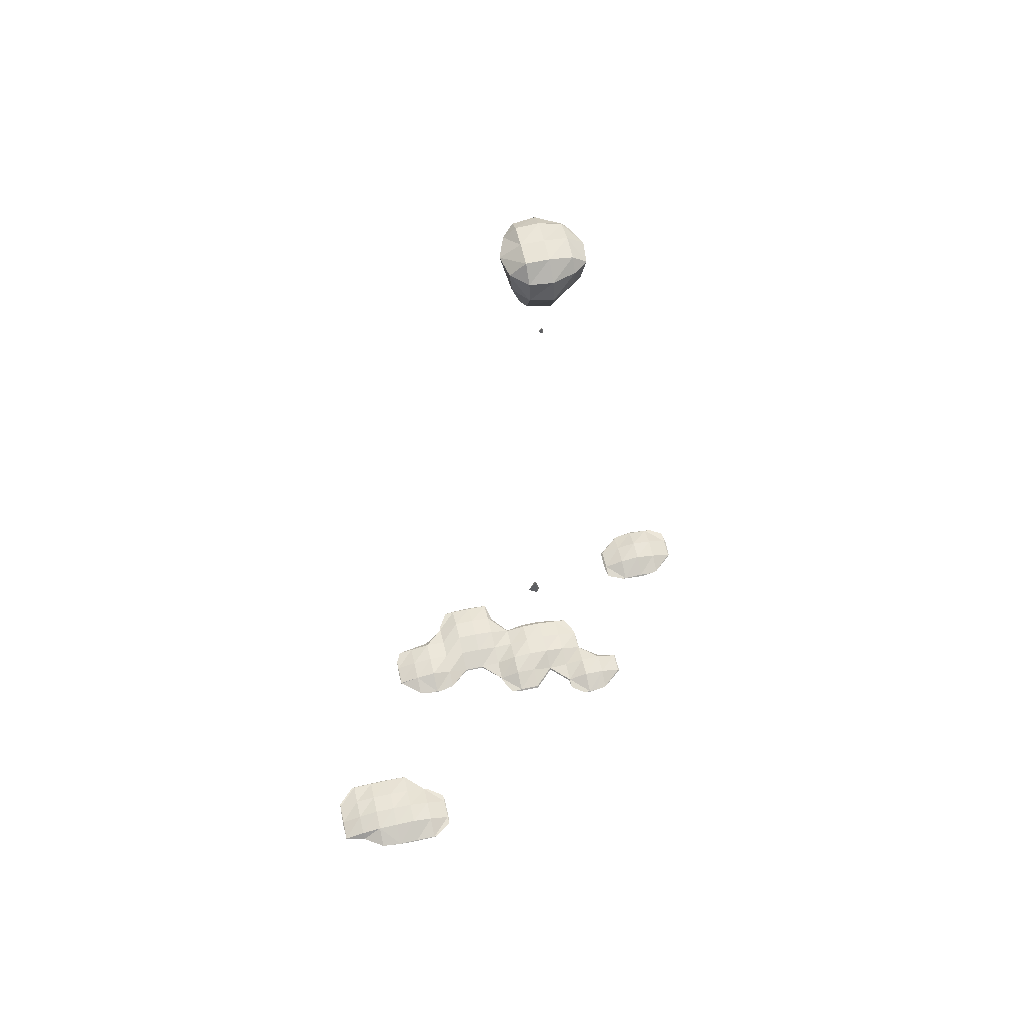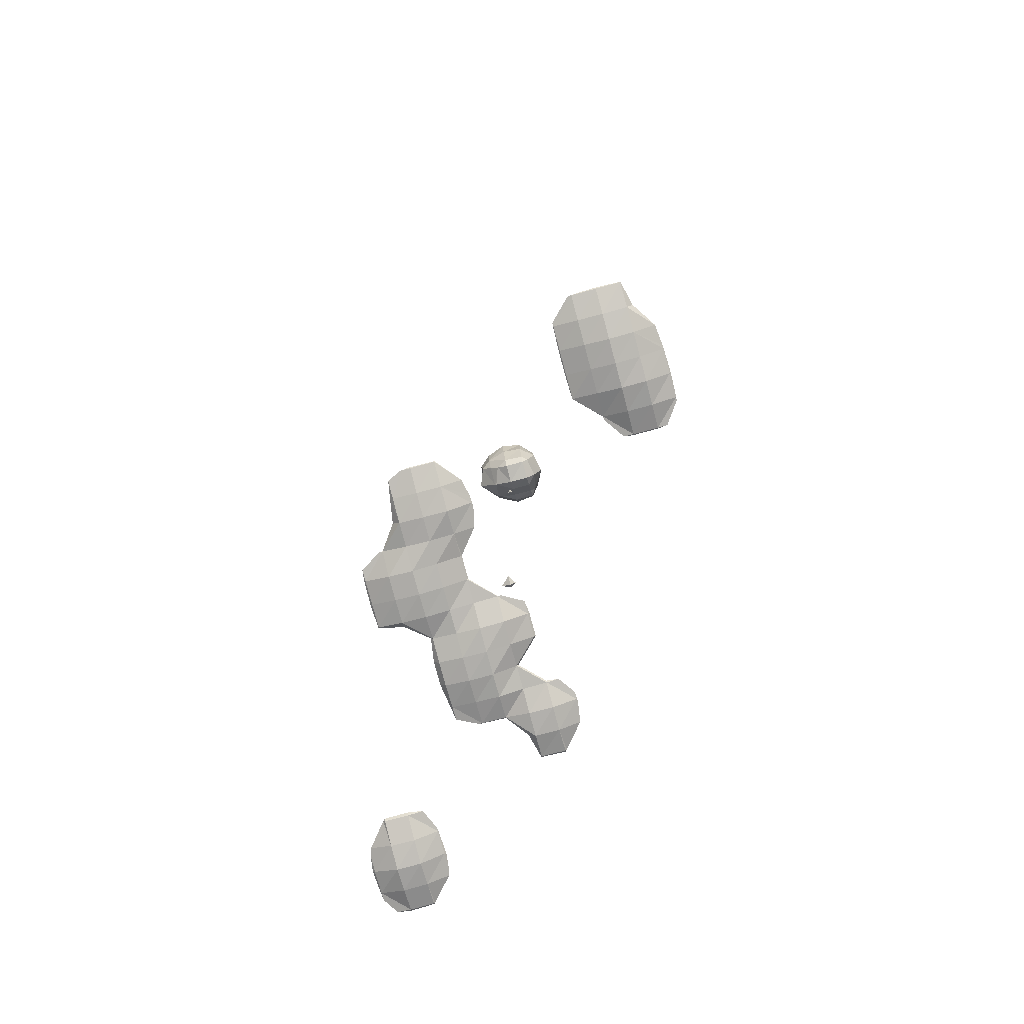
<metadata>
{"format":"obj","ext":"obj","renderer":"f3d","projection":"perspective","resolution":1024,"background":"white","views":[{"elev":60.4,"azim":-12.6,"up":"+Y"},{"elev":-79.6,"azim":-74.9,"up":"+Y"}]}
</metadata>
<code>
o Area_Cube
v -1.866 -4.26 1.669
v -1.894 -4.26 1.666
v -1.866 -4.263 1.666
v -1.666 -4.26 1.675
v -1.666 -4.269 1.666
v -1.467 -4.26 1.669
v -1.467 -4.263 1.666
v -1.439 -4.26 1.666
v -2.465 -4.26 1.469
v -2.467 -4.26 1.467
v -2.465 -4.263 1.467
v -2.265 -4.26 1.517
v -2.265 -4.318 1.467
v -2.065 -4.26 1.648
v -2.065 -4.355 1.467
v -1.866 -4.36 1.467
v -1.666 -4.37 1.467
v -1.467 -4.332 1.467
v -1.267 -4.26 1.545
v -1.267 -4.269 1.467
v -1.259 -4.26 1.467
v -2.473 -4.26 1.267
v -2.465 -4.269 1.267
v -2.265 -4.336 1.267
v -2.065 -4.375 1.267
v -1.866 -4.378 1.267
v -1.666 -4.376 1.267
v -1.467 -4.333 1.267
v -1.267 -4.269 1.267
v -1.259 -4.26 1.267
v -2.467 -4.26 1.068
v -2.465 -4.263 1.068
v -2.265 -4.308 1.068
v -2.065 -4.336 1.068
v -1.866 -4.334 1.068
v -1.666 -4.318 1.068
v -1.467 -4.263 1.068
v -1.267 -4.26 1.188
v -1.439 -4.26 1.068
v -2.465 -4.26 1.04
v -2.293 -4.26 0.8683
v -2.265 -4.263 0.8683
v -2.065 -4.269 0.8683
v -1.866 -4.269 0.8683
v -1.666 -4.263 0.8683
v -1.467 -4.26 1.066
v -1.664 -4.26 0.8683
v -2.265 -4.26 0.8661
v -2.065 -4.26 0.8597
v -1.866 -4.26 0.86
v -1.666 -4.26 0.8661
v 0.728 -4.26 0.2755
v 0.6659 -4.26 0.2697
v 0.728 -4.266 0.2697
v 0.8054 -4.26 0.2697
v -0.07015 -4.26 0.08391
v -0.1754 -4.26 0.07015
v -0.07015 -4.274 0.07015
v 0.1294 -4.26 0.08506
v 0.1294 -4.276 0.07015
v 0.1443 -4.26 0.07015
v 0.5284 -4.26 0.1706
v 0.5158 -4.26 0.07015
v 0.5284 -4.273 0.07015
v 0.728 -4.336 0.07015
v 0.9275 -4.26 0.2484
v 0.9275 -4.329 0.07015
v 1.127 -4.26 0.08406
v 1.127 -4.275 0.07015
v 1.141 -4.26 0.07015
v -1.068 -4.26 -0.1232
v -1.133 -4.26 -0.1294
v -1.068 -4.267 -0.1294
v -0.9964 -4.26 -0.1294
v -0.2697 -4.26 -0.1012
v -0.2718 -4.26 -0.1294
v -0.2697 -4.263 -0.1294
v -0.07015 -4.341 -0.1294
v 0.1294 -4.328 -0.1294
v 0.3289 -4.26 -0.1158
v 0.3289 -4.274 -0.1294
v 0.5284 -4.285 -0.1294
v 0.728 -4.326 -0.1294
v 0.9275 -4.328 -0.1294
v 1.127 -4.268 -0.1294
v 1.134 -4.26 -0.1294
v -1.467 -4.26 -0.3245
v -1.471 -4.26 -0.3289
v -1.467 -4.265 -0.3289
v -1.267 -4.26 -0.1592
v -1.267 -4.323 -0.3289
v -1.068 -4.356 -0.3289
v -0.8683 -4.26 -0.1597
v -0.8683 -4.315 -0.3289
v -0.6687 -4.26 -0.3203
v -0.6687 -4.269 -0.3289
v -0.4692 -4.26 -0.3203
v -0.4692 -4.269 -0.3289
v -0.2697 -4.283 -0.3289
v -0.07015 -4.353 -0.3289
v 0.1294 -4.366 -0.3289
v 0.3289 -4.356 -0.3289
v 0.5284 -4.33 -0.3289
v 0.728 -4.269 -0.3289
v 0.9275 -4.26 -0.1871
v 0.7364 -4.26 -0.3289
v 1.127 -4.26 -0.1368
v -1.474 -4.26 -0.5284
v -1.467 -4.268 -0.5284
v -1.267 -4.322 -0.5284
v -1.068 -4.349 -0.5284
v -0.8683 -4.342 -0.5284
v -0.6687 -4.333 -0.5284
v -0.4692 -4.333 -0.5284
v -0.2697 -4.312 -0.5284
v -0.07015 -4.317 -0.5284
v 0.1294 -4.354 -0.5284
v 0.3289 -4.353 -0.5284
v 0.5284 -4.313 -0.5284
v 0.728 -4.263 -0.5284
v 0.7301 -4.26 -0.5284
v -1.467 -4.26 -0.6104
v -1.412 -4.26 -0.728
v -1.267 -4.287 -0.728
v -1.068 -4.328 -0.728
v -0.8683 -4.317 -0.728
v -0.6687 -4.361 -0.728
v -0.4692 -4.362 -0.728
v -0.2697 -4.338 -0.728
v -0.07015 -4.278 -0.728
v 0.1294 -4.312 -0.728
v 0.3289 -4.313 -0.728
v 0.5284 -4.278 -0.728
v 0.728 -4.26 -0.5566
v 0.6431 -4.26 -0.728
v -1.267 -4.26 -0.753
v -1.068 -4.26 -0.7862
v -0.8704 -4.26 -0.9275
v -0.8683 -4.263 -0.9275
v -0.6687 -4.338 -0.9275
v -0.4692 -4.338 -0.9275
v -0.2697 -4.32 -0.9275
v -0.07015 -4.26 -0.7442
v -0.218 -4.26 -0.9275
v 0.1294 -4.26 -0.7744
v 0.3289 -4.26 -0.7746
v 0.5284 -4.26 -0.7444
v -0.8683 -4.26 -0.9557
v -0.7641 -4.26 -1.127
v -0.6687 -4.272 -1.127
v -0.4692 -4.277 -1.127
v -0.2697 -4.267 -1.127
v -0.2633 -4.26 -1.127
v 1.526 -4.26 -1.125
v 1.498 -4.26 -1.127
v 1.526 -4.263 -1.127
v 1.726 -4.26 -1.112
v 1.726 -4.276 -1.127
v 1.864 -4.26 -1.127
v -0.6687 -4.26 -1.138
v -0.4692 -4.26 -1.143
v -0.2697 -4.26 -1.133
v 1.327 -4.26 -1.204
v 1.307 -4.26 -1.327
v 1.327 -4.28 -1.327
v 1.526 -4.343 -1.327
v 1.726 -4.369 -1.327
v 1.925 -4.26 -1.142
v 1.925 -4.332 -1.327
v 2.125 -4.26 -1.317
v 2.125 -4.27 -1.327
v 2.134 -4.26 -1.327
v 1.31 -4.26 -1.526
v 1.327 -4.278 -1.526
v 1.526 -4.333 -1.526
v 1.726 -4.371 -1.526
v 1.925 -4.34 -1.526
v 2.125 -4.278 -1.526
v 2.142 -4.26 -1.526
v 1.327 -4.26 -1.543
v 1.526 -4.26 -1.704
v 1.588 -4.26 -1.726
v 1.726 -4.282 -1.726
v 1.925 -4.267 -1.726
v 2.125 -4.26 -1.642
v 1.991 -4.26 -1.726
v 1.726 -4.26 -1.746
v 1.925 -4.26 -1.732
v -1.866 -4.258 1.666
v -1.666 -4.251 1.666
v -1.467 -4.258 1.666
v -2.465 -4.258 1.467
v -2.265 -4.202 1.467
v -2.065 -4.165 1.467
v -1.866 -4.16 1.467
v -1.666 -4.151 1.467
v -1.467 -4.189 1.467
v -1.267 -4.252 1.467
v -2.465 -4.251 1.267
v -2.265 -4.184 1.267
v -2.065 -4.142 1.267
v -1.866 -4.141 1.267
v -1.666 -4.145 1.267
v -1.467 -4.188 1.267
v -1.267 -4.252 1.267
v -2.465 -4.258 1.068
v -2.265 -4.212 1.068
v -2.065 -4.185 1.068
v -1.866 -4.186 1.068
v -1.666 -4.202 1.068
v -1.467 -4.258 1.068
v -2.265 -4.258 0.8683
v -2.065 -4.251 0.8683
v -1.866 -4.252 0.8683
v -1.666 -4.258 0.8683
v 0.728 -4.254 0.2697
v -0.07015 -4.246 0.07015
v 0.1294 -4.244 0.07015
v 0.5284 -4.247 0.07015
v 0.728 -4.184 0.07015
v 0.9275 -4.192 0.07015
v 1.127 -4.246 0.07015
v -1.068 -4.254 -0.1294
v -0.2697 -4.258 -0.1294
v -0.07015 -4.18 -0.1294
v 0.1294 -4.193 -0.1294
v 0.3289 -4.246 -0.1294
v 0.5284 -4.236 -0.1294
v 0.728 -4.195 -0.1294
v 0.9275 -4.193 -0.1294
v 1.127 -4.253 -0.1294
v -1.467 -4.256 -0.3289
v -1.267 -4.197 -0.3289
v -1.068 -4.164 -0.3289
v -0.8683 -4.205 -0.3289
v -0.6687 -4.251 -0.3289
v -0.4692 -4.251 -0.3289
v -0.2697 -4.237 -0.3289
v -0.07015 -4.166 -0.3289
v 0.1294 -4.15 -0.3289
v 0.3289 -4.164 -0.3289
v 0.5284 -4.191 -0.3289
v 0.728 -4.252 -0.3289
v -1.467 -4.253 -0.5284
v -1.267 -4.199 -0.5284
v -1.068 -4.171 -0.5284
v -0.8683 -4.178 -0.5284
v -0.6687 -4.188 -0.5284
v -0.4692 -4.188 -0.5284
v -0.2697 -4.208 -0.5284
v -0.07015 -4.203 -0.5284
v 0.1294 -4.164 -0.5284
v 0.3289 -4.167 -0.5284
v 0.5284 -4.208 -0.5284
v 0.728 -4.258 -0.5284
v -1.267 -4.233 -0.728
v -1.068 -4.192 -0.728
v -0.8683 -4.204 -0.728
v -0.6687 -4.16 -0.728
v -0.4692 -4.159 -0.728
v -0.2697 -4.183 -0.728
v -0.07015 -4.243 -0.728
v 0.1294 -4.208 -0.728
v 0.3289 -4.208 -0.728
v 0.5284 -4.243 -0.728
v -0.8683 -4.258 -0.9275
v -0.6687 -4.183 -0.9275
v -0.4692 -4.183 -0.9275
v -0.2697 -4.2 -0.9275
v -0.6687 -4.248 -1.127
v -0.4692 -4.244 -1.127
v -0.2697 -4.254 -1.127
v 1.526 -4.258 -1.127
v 1.726 -4.244 -1.127
v 1.327 -4.24 -1.327
v 1.526 -4.177 -1.327
v 1.726 -4.149 -1.327
v 1.925 -4.188 -1.327
v 2.125 -4.251 -1.327
v 1.327 -4.243 -1.526
v 1.526 -4.188 -1.526
v 1.726 -4.147 -1.526
v 1.925 -4.179 -1.526
v 2.125 -4.243 -1.526
v 1.726 -4.239 -1.726
v 1.925 -4.254 -1.726
v 0.1294 -2.065 -0.07982
v 0.05064 -2.065 -0.1294
v 0.1294 -2.097 -0.1294
v 0.1625 -2.065 -0.1294
v 0.1294 -2.065 -0.2105
v 0.1294 -1.909 -0.1294
v 0.1294 2.923 -0.1116
v 0.09592 2.923 -0.1294
v 0.1294 2.907 -0.1294
v 0.1427 2.923 -0.1294
v 0.1294 2.923 -0.1677
v 0.1294 2.976 -0.1294
v -0.07015 3.721 0.1282
v -0.1202 3.721 0.07015
v -0.07015 3.667 0.07015
v 0.1294 3.721 0.1659
v 0.1294 3.638 0.07015
v 0.2325 3.721 0.07015
v -0.1347 3.721 -0.1294
v -0.07015 3.652 -0.1294
v 0.1294 3.64 -0.1294
v 0.2329 3.721 -0.1294
v -0.07015 3.721 -0.2412
v 0.1294 3.721 -0.3122
v -0.07015 3.92 0.2134
v -0.1913 3.92 0.07015
v 0.1294 3.92 0.2554
v 0.3289 3.92 0.1262
v 0.3289 3.85 0.07015
v 0.4043 3.92 0.07015
v -0.2086 3.92 -0.1294
v 0.3289 3.852 -0.1294
v 0.4086 3.92 -0.1294
v -0.1475 3.92 -0.3289
v -0.07015 3.809 -0.3289
v 0.1294 3.736 -0.3289
v 0.3289 3.92 -0.2735
v 0.2996 3.92 -0.3289
v -0.07015 3.92 -0.4301
v 0.1294 3.92 -0.5072
v -0.07015 4.12 0.2023
v -0.2088 4.12 0.07015
v 0.1294 4.12 0.224
v 0.3289 4.12 0.1631
v 0.4484 4.12 0.07015
v -0.2521 4.12 -0.1294
v 0.4701 4.12 -0.1294
v -0.1773 4.12 -0.3289
v 0.3289 3.999 -0.3289
v 0.3692 4.12 -0.3289
v -0.07015 4.12 -0.4535
v 0.1294 4.12 -0.4809
v 0.3289 4.12 -0.369
v -0.07015 4.244 0.07015
v 0.1294 4.245 0.07015
v 0.3289 4.214 0.07015
v -0.07015 4.245 -0.1294
v 0.1294 4.245 -0.1294
v 0.3289 4.223 -0.1294
v -0.07015 4.218 -0.3289
v 0.1294 4.229 -0.3289
v 0.3289 4.157 -0.3289
f 3 1 2
f 3 5 4
f 1 3 4
f 5 7 6
f 4 5 6
f 6 7 8
f 11 9 10
f 11 13 12
f 9 11 12
f 13 15 14
f 12 13 14
f 2 14 15
f 2 15 3
f 3 15 16
f 5 3 17
f 17 3 16
f 7 5 18
f 18 5 17
f 19 8 7
f 19 7 20
f 20 7 18
f 19 20 21
f 23 11 10
f 22 23 10
f 13 11 24
f 24 11 23
f 15 13 25
f 25 13 24
f 16 15 26
f 26 15 25
f 17 16 27
f 27 16 26
f 18 17 28
f 28 17 27
f 20 18 29
f 29 18 28
f 30 21 20
f 29 30 20
f 32 23 22
f 31 32 22
f 24 23 33
f 33 23 32
f 25 24 34
f 34 24 33
f 26 25 35
f 35 25 34
f 27 26 36
f 36 26 35
f 28 27 37
f 37 27 36
f 39 38 29
f 39 29 37
f 37 29 28
f 30 29 38
f 32 31 40
f 40 41 42
f 40 42 32
f 32 42 33
f 34 33 43
f 43 33 42
f 35 34 44
f 44 34 43
f 36 35 45
f 45 35 44
f 47 46 37
f 47 37 45
f 45 37 36
f 39 37 46
f 42 41 48
f 43 42 48
f 49 43 48
f 44 43 49
f 50 44 49
f 45 44 50
f 51 45 50
f 47 45 51
f 54 52 53
f 52 54 55
f 58 56 57
f 58 60 59
f 56 58 59
f 59 60 61
f 64 62 63
f 53 62 64
f 53 64 54
f 54 64 65
f 66 55 54
f 66 54 67
f 67 54 65
f 67 69 68
f 66 67 68
f 68 69 70
f 73 71 72
f 71 73 74
f 77 75 76
f 57 75 77
f 57 77 58
f 58 77 78
f 60 58 79
f 79 58 78
f 80 61 60
f 80 60 81
f 81 60 79
f 63 80 81
f 63 81 64
f 64 81 82
f 65 64 83
f 83 64 82
f 67 65 84
f 84 65 83
f 69 67 85
f 85 67 84
f 86 70 69
f 85 86 69
f 89 87 88
f 89 91 90
f 87 89 90
f 72 90 91
f 72 91 73
f 73 91 92
f 93 74 73
f 93 73 94
f 94 73 92
f 94 96 95
f 93 94 95
f 96 98 97
f 95 96 97
f 76 97 98
f 76 98 77
f 77 98 99
f 78 77 100
f 100 77 99
f 79 78 101
f 101 78 100
f 81 79 102
f 102 79 101
f 82 81 103
f 103 81 102
f 83 82 104
f 104 82 103
f 106 105 84
f 106 84 104
f 104 84 83
f 85 84 105
f 107 85 105
f 86 85 107
f 109 89 88
f 108 109 88
f 91 89 110
f 110 89 109
f 92 91 111
f 111 91 110
f 94 92 112
f 112 92 111
f 96 94 113
f 113 94 112
f 98 96 114
f 114 96 113
f 99 98 115
f 115 98 114
f 100 99 116
f 116 99 115
f 101 100 117
f 117 100 116
f 102 101 118
f 118 101 117
f 103 102 119
f 119 102 118
f 104 103 120
f 120 103 119
f 121 106 104
f 120 121 104
f 109 108 122
f 122 123 124
f 122 124 109
f 109 124 110
f 111 110 125
f 125 110 124
f 112 111 126
f 126 111 125
f 113 112 127
f 127 112 126
f 114 113 128
f 128 113 127
f 115 114 129
f 129 114 128
f 116 115 130
f 130 115 129
f 117 116 131
f 131 116 130
f 118 117 132
f 132 117 131
f 119 118 133
f 133 118 132
f 135 134 120
f 135 120 133
f 133 120 119
f 121 120 134
f 124 123 136
f 125 124 136
f 137 125 136
f 137 138 139
f 137 139 125
f 125 139 126
f 127 126 140
f 140 126 139
f 128 127 141
f 141 127 140
f 129 128 142
f 142 128 141
f 144 143 130
f 144 130 142
f 142 130 129
f 131 130 143
f 145 131 143
f 132 131 145
f 146 132 145
f 133 132 146
f 147 133 146
f 135 133 147
f 139 138 148
f 148 149 150
f 148 150 139
f 139 150 140
f 141 140 151
f 151 140 150
f 142 141 152
f 152 141 151
f 153 144 142
f 152 153 142
f 156 154 155
f 156 158 157
f 154 156 157
f 157 158 159
f 150 149 160
f 151 150 160
f 161 151 160
f 152 151 161
f 162 152 161
f 153 152 162
f 165 163 164
f 155 163 165
f 155 165 156
f 156 165 166
f 158 156 167
f 167 156 166
f 168 159 158
f 168 158 169
f 169 158 167
f 169 171 170
f 168 169 170
f 170 171 172
f 174 165 164
f 173 174 164
f 166 165 175
f 175 165 174
f 167 166 176
f 176 166 175
f 169 167 177
f 177 167 176
f 171 169 178
f 178 169 177
f 179 172 171
f 178 179 171
f 174 173 180
f 175 174 180
f 181 175 180
f 181 182 183
f 181 183 175
f 175 183 176
f 177 176 184
f 184 176 183
f 186 185 178
f 186 178 184
f 184 178 177
f 179 178 185
f 183 182 187
f 184 183 187
f 188 184 187
f 186 184 188
f 1 189 2
f 1 4 190
f 189 1 190
f 4 6 191
f 190 4 191
f 6 8 191
f 9 192 10
f 9 12 193
f 192 9 193
f 12 14 194
f 193 12 194
f 14 2 189
f 14 189 194
f 194 189 195
f 190 196 189
f 196 195 189
f 191 197 190
f 197 196 190
f 8 19 198
f 8 198 191
f 191 198 197
f 19 21 198
f 192 199 22
f 10 192 22
f 193 200 192
f 200 199 192
f 194 201 193
f 201 200 193
f 195 202 194
f 202 201 194
f 196 203 195
f 203 202 195
f 197 204 196
f 204 203 196
f 198 205 197
f 205 204 197
f 21 30 205
f 198 21 205
f 199 206 31
f 22 199 31
f 200 207 199
f 207 206 199
f 201 208 200
f 208 207 200
f 202 209 201
f 209 208 201
f 203 210 202
f 210 209 202
f 204 211 203
f 211 210 203
f 38 39 211
f 38 211 205
f 205 211 204
f 30 38 205
f 31 206 40
f 41 40 206
f 41 206 212
f 212 206 207
f 208 213 207
f 213 212 207
f 209 214 208
f 214 213 208
f 210 215 209
f 215 214 209
f 46 47 215
f 46 215 211
f 211 215 210
f 39 46 211
f 41 212 48
f 49 48 212
f 213 49 212
f 50 49 213
f 214 50 213
f 51 50 214
f 215 51 214
f 47 51 215
f 52 216 53
f 52 55 216
f 56 217 57
f 56 59 218
f 217 56 218
f 59 61 218
f 62 219 63
f 62 53 216
f 62 216 219
f 219 216 220
f 55 66 221
f 55 221 216
f 216 221 220
f 66 68 222
f 221 66 222
f 68 70 222
f 71 223 72
f 71 74 223
f 75 224 76
f 75 57 217
f 75 217 224
f 224 217 225
f 218 226 217
f 226 225 217
f 61 80 227
f 61 227 218
f 218 227 226
f 80 63 219
f 80 219 227
f 227 219 228
f 220 229 219
f 229 228 219
f 221 230 220
f 230 229 220
f 222 231 221
f 231 230 221
f 70 86 231
f 222 70 231
f 87 232 88
f 87 90 233
f 232 87 233
f 90 72 223
f 90 223 233
f 233 223 234
f 74 93 235
f 74 235 223
f 223 235 234
f 93 95 236
f 235 93 236
f 95 97 237
f 236 95 237
f 97 76 224
f 97 224 237
f 237 224 238
f 225 239 224
f 239 238 224
f 226 240 225
f 240 239 225
f 227 241 226
f 241 240 226
f 228 242 227
f 242 241 227
f 229 243 228
f 243 242 228
f 105 106 243
f 105 243 230
f 230 243 229
f 107 105 230
f 231 107 230
f 86 107 231
f 232 244 108
f 88 232 108
f 233 245 232
f 245 244 232
f 234 246 233
f 246 245 233
f 235 247 234
f 247 246 234
f 236 248 235
f 248 247 235
f 237 249 236
f 249 248 236
f 238 250 237
f 250 249 237
f 239 251 238
f 251 250 238
f 240 252 239
f 252 251 239
f 241 253 240
f 253 252 240
f 242 254 241
f 254 253 241
f 243 255 242
f 255 254 242
f 106 121 255
f 243 106 255
f 108 244 122
f 123 122 244
f 123 244 256
f 256 244 245
f 246 257 245
f 257 256 245
f 247 258 246
f 258 257 246
f 248 259 247
f 259 258 247
f 249 260 248
f 260 259 248
f 250 261 249
f 261 260 249
f 251 262 250
f 262 261 250
f 252 263 251
f 263 262 251
f 253 264 252
f 264 263 252
f 254 265 253
f 265 264 253
f 134 135 265
f 134 265 255
f 255 265 254
f 121 134 255
f 123 256 136
f 137 136 256
f 257 137 256
f 138 137 257
f 138 257 266
f 266 257 258
f 259 267 258
f 267 266 258
f 260 268 259
f 268 267 259
f 261 269 260
f 269 268 260
f 143 144 269
f 143 269 262
f 262 269 261
f 145 143 262
f 263 145 262
f 146 145 263
f 264 146 263
f 147 146 264
f 265 147 264
f 135 147 265
f 138 266 148
f 149 148 266
f 149 266 270
f 270 266 267
f 268 271 267
f 271 270 267
f 269 272 268
f 272 271 268
f 144 153 272
f 269 144 272
f 154 273 155
f 154 157 274
f 273 154 274
f 157 159 274
f 149 270 160
f 161 160 270
f 271 161 270
f 162 161 271
f 272 162 271
f 153 162 272
f 163 275 164
f 163 155 273
f 163 273 275
f 275 273 276
f 274 277 273
f 277 276 273
f 159 168 278
f 159 278 274
f 274 278 277
f 168 170 279
f 278 168 279
f 170 172 279
f 275 280 173
f 164 275 173
f 276 281 275
f 281 280 275
f 277 282 276
f 282 281 276
f 278 283 277
f 283 282 277
f 279 284 278
f 284 283 278
f 172 179 284
f 279 172 284
f 173 280 180
f 181 180 280
f 281 181 280
f 182 181 281
f 182 281 285
f 285 281 282
f 283 286 282
f 286 285 282
f 185 186 286
f 185 286 284
f 284 286 283
f 179 185 284
f 182 285 187
f 188 187 285
f 286 188 285
f 186 188 286
f 289 287 288
f 287 289 290
f 289 288 291
f 290 289 291
f 287 292 288
f 287 290 292
f 288 292 291
f 290 291 292
f 295 293 294
f 293 295 296
f 295 294 297
f 296 295 297
f 293 298 294
f 293 296 298
f 294 298 297
f 296 297 298
f 301 299 300
f 301 303 302
f 299 301 302
f 302 303 304
f 306 301 300
f 305 306 300
f 303 301 307
f 307 301 306
f 308 304 303
f 307 308 303
f 306 305 309
f 307 306 309
f 310 307 309
f 308 307 310
f 299 311 312
f 300 299 312
f 302 313 299
f 299 313 311
f 304 315 314
f 304 314 302
f 302 314 313
f 314 315 316
f 300 312 305
f 312 317 305
f 315 308 318
f 304 308 315
f 319 316 315
f 318 319 315
f 321 309 305
f 321 305 320
f 320 305 317
f 309 322 310
f 321 322 309
f 310 322 324
f 308 310 324
f 308 324 323
f 308 323 318
f 319 318 323
f 321 320 325
f 322 321 325
f 326 322 325
f 324 322 326
f 311 327 328
f 312 311 328
f 313 329 311
f 311 329 327
f 314 330 313
f 313 330 329
f 330 314 316
f 331 330 316
f 312 328 317
f 328 332 317
f 316 319 331
f 331 319 333
f 317 332 320
f 332 334 320
f 323 324 335
f 323 335 336
f 323 336 319
f 319 336 333
f 320 334 337
f 325 320 337
f 326 325 338
f 325 337 338
f 335 324 326
f 335 326 339
f 339 326 338
f 336 335 339
f 327 340 328
f 327 329 341
f 340 327 341
f 329 330 342
f 341 329 342
f 330 331 342
f 340 343 332
f 328 340 332
f 341 344 340
f 344 343 340
f 342 345 341
f 345 344 341
f 331 333 345
f 342 331 345
f 343 346 334
f 332 343 334
f 344 347 343
f 347 346 343
f 345 348 344
f 348 347 344
f 333 336 348
f 345 333 348
f 334 346 337
f 338 337 346
f 347 338 346
f 339 338 347
f 348 339 347
f 336 339 348

</code>
